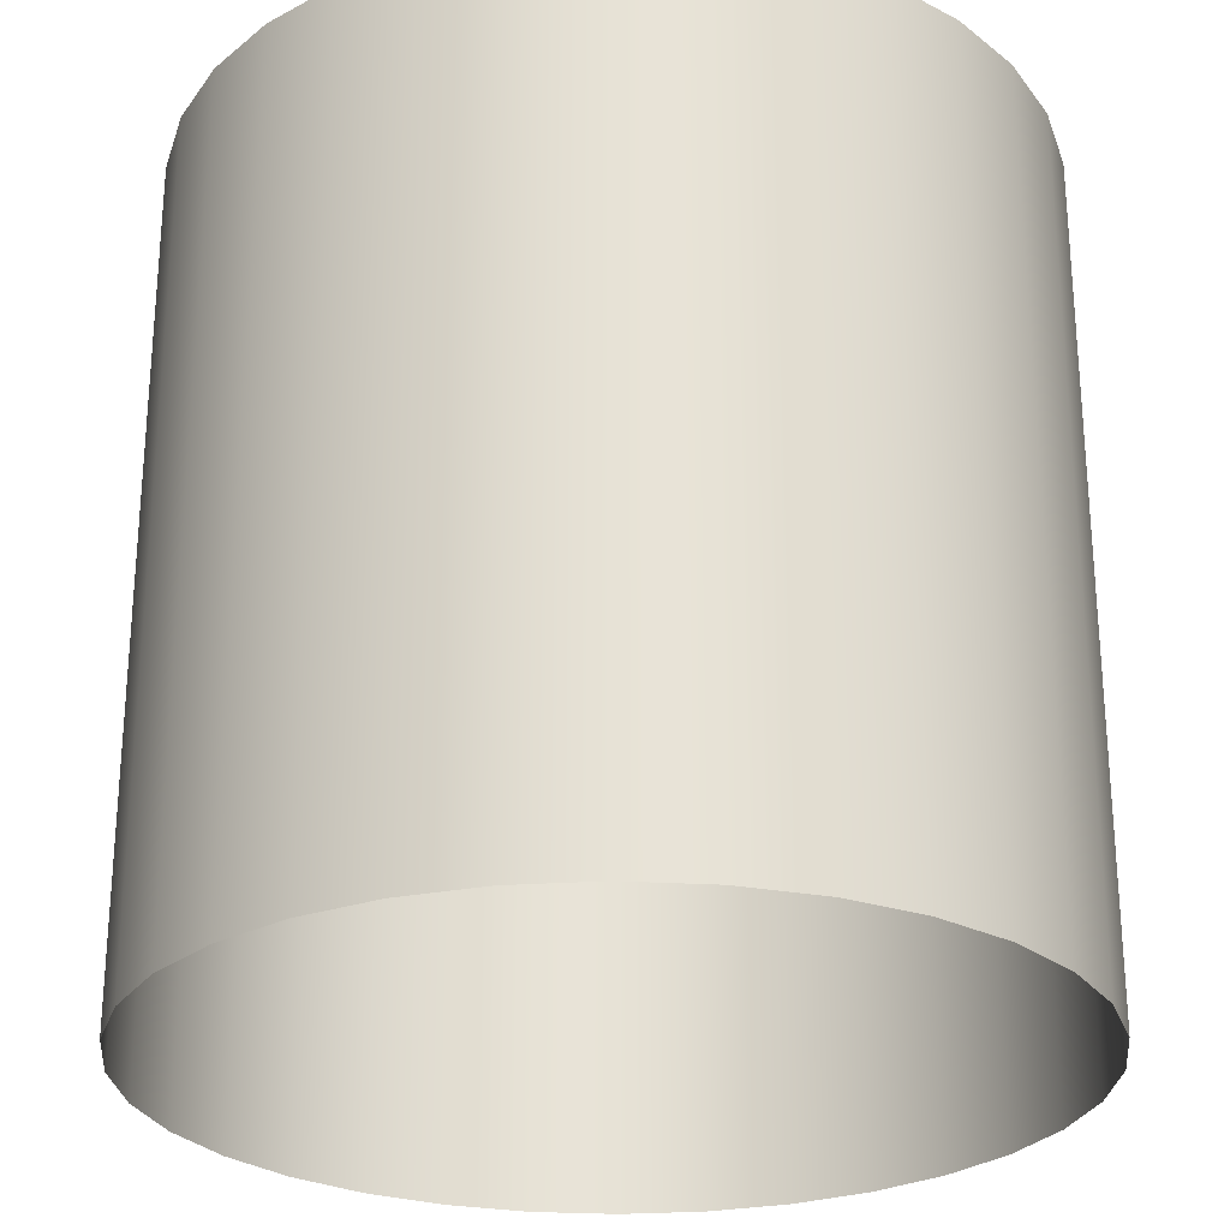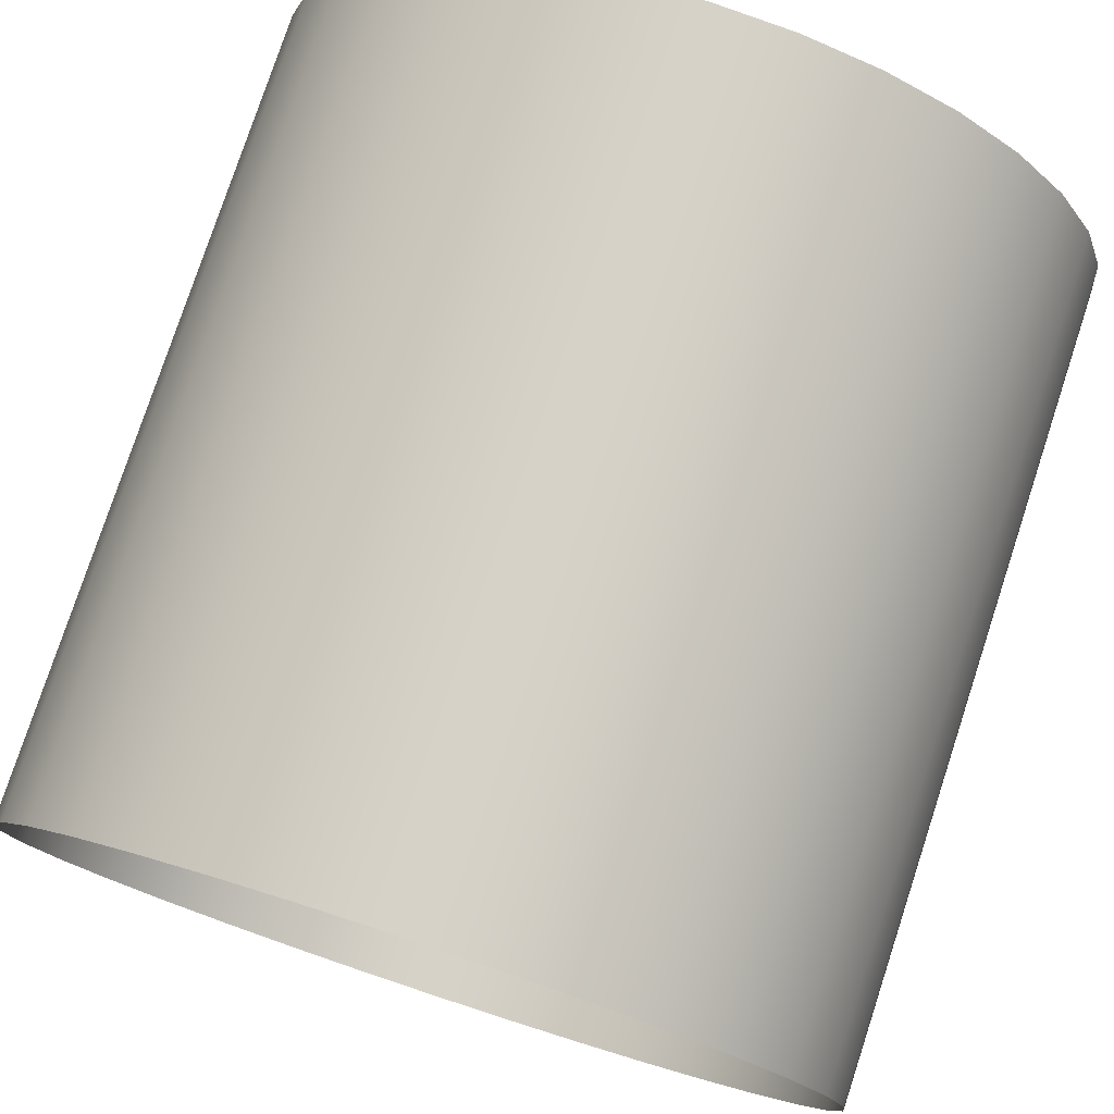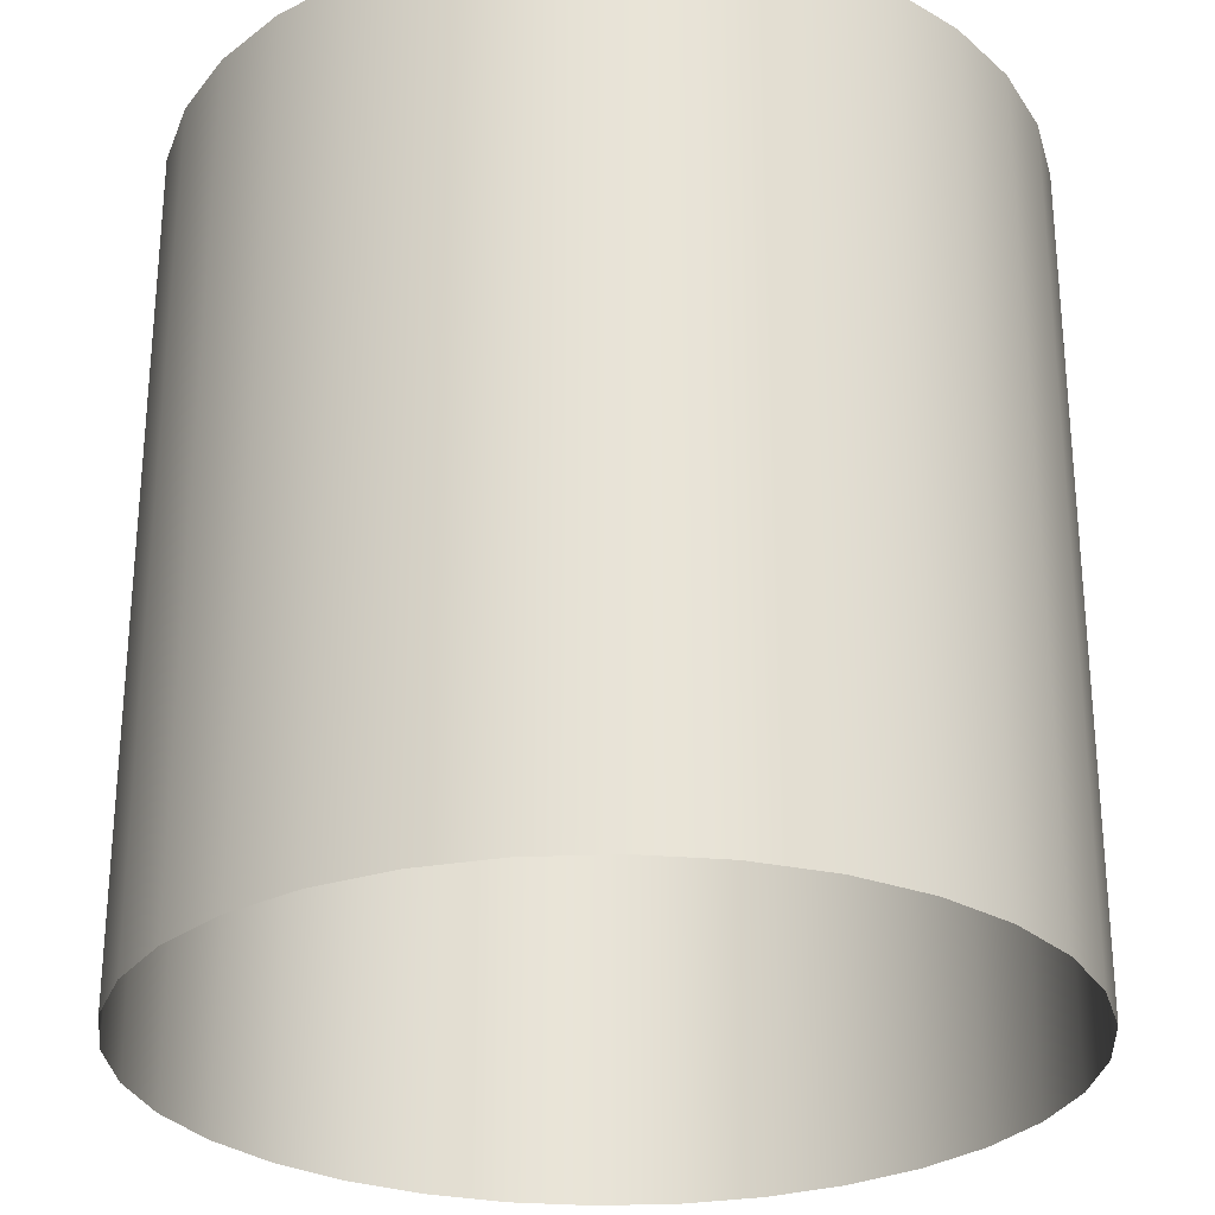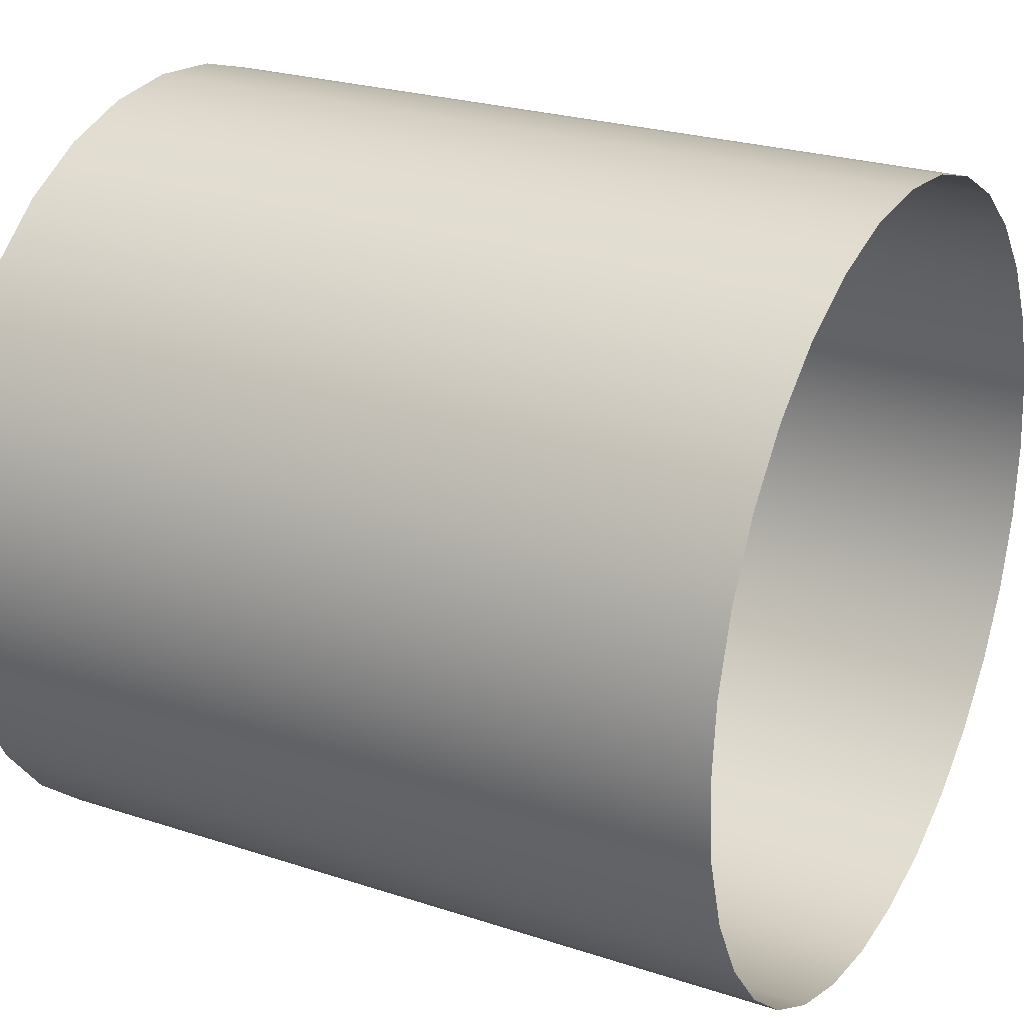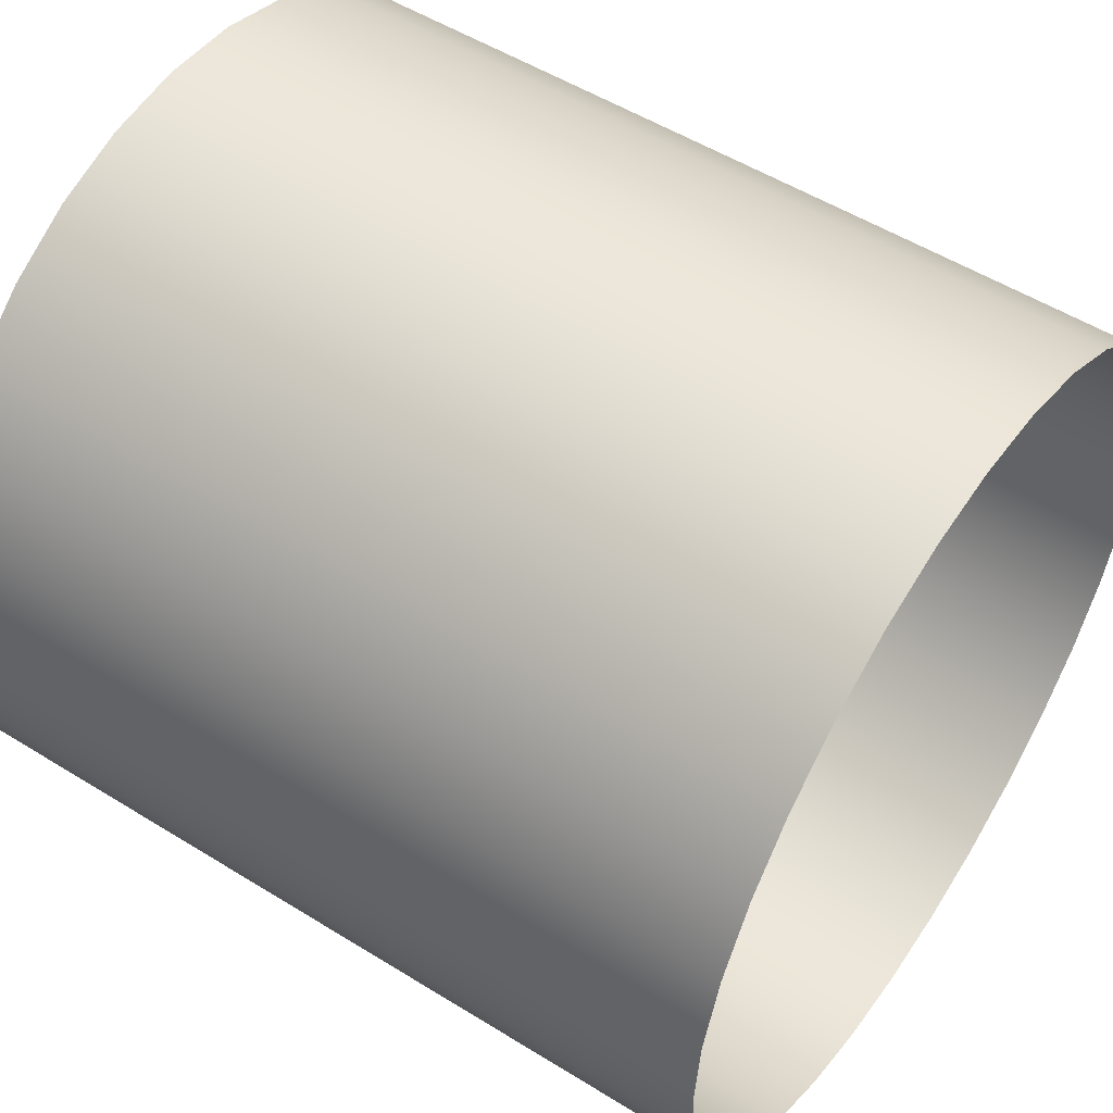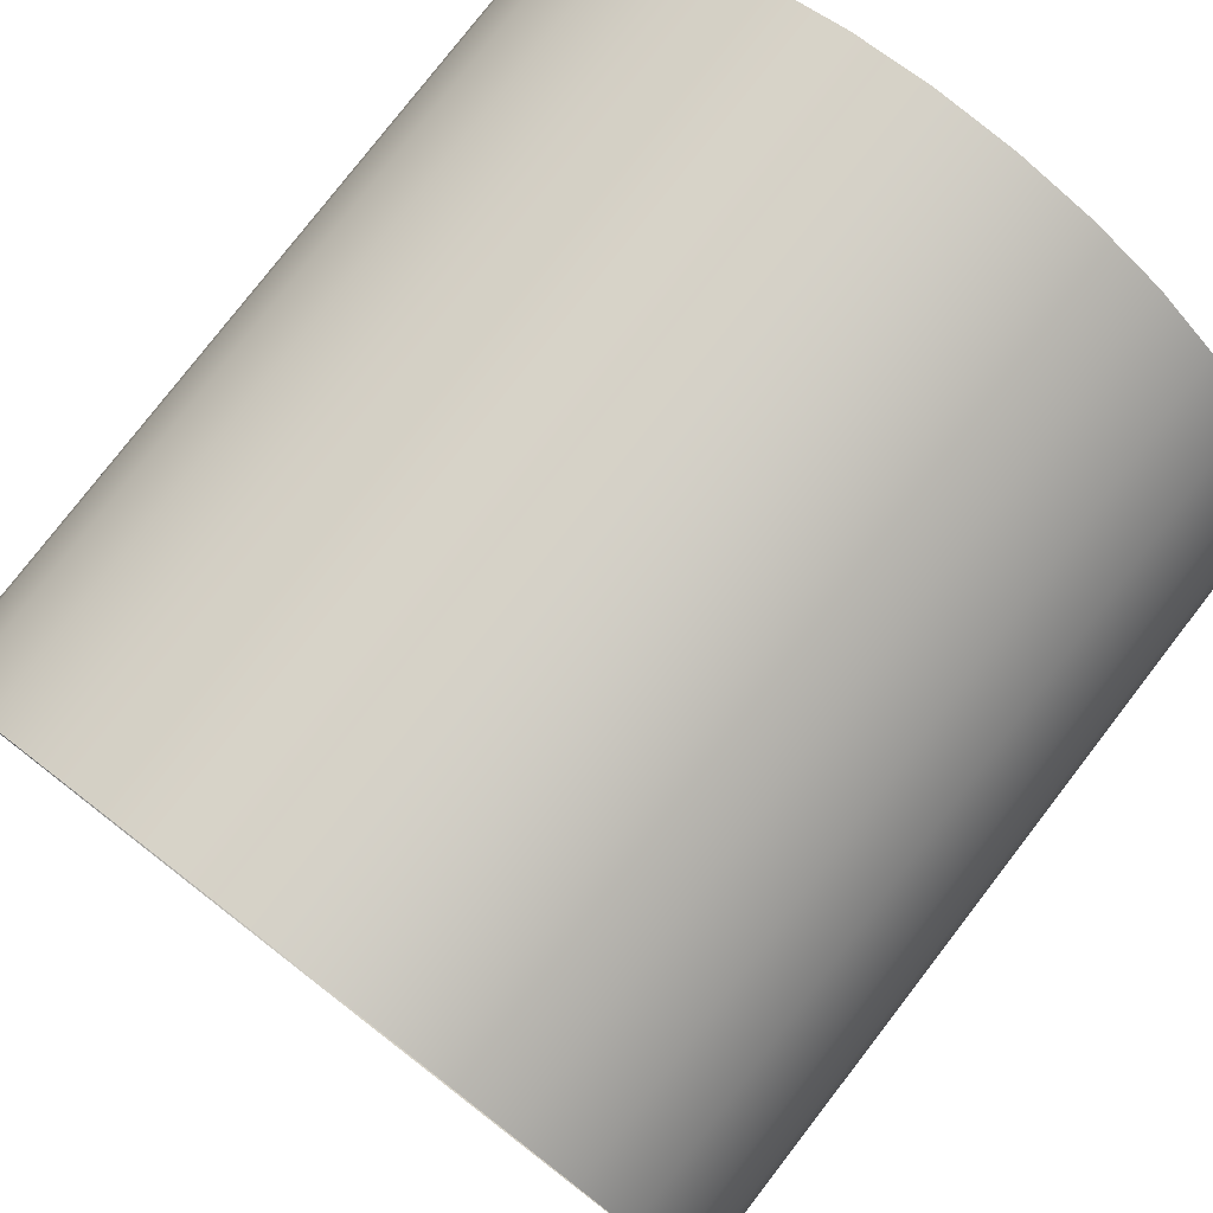
<metadata>
{"format":"obj","ext":"obj","renderer":"f3d","projection":"perspective","resolution":1024,"background":"white","views":[{"elev":-26.6,"azim":0.4,"up":"+Y"},{"elev":78.0,"azim":-161.8,"up":"+Z"},{"elev":-27.8,"azim":65.7,"up":"+Y"},{"elev":24.8,"azim":-61.8,"up":"+Z"},{"elev":52.8,"azim":-56.3,"up":"+Z"},{"elev":79.0,"azim":37.7,"up":"+Z"}]}
</metadata>
<code>
v 0 -0 -1
v 0.1951 -0 -0.9808
v 0.3827 -0 -0.9239
v 0.5556 -0 -0.8315
v 0.7071 -0 -0.7071
v 0.8315 -0 -0.5556
v 0.9239 -0 -0.3827
v 0.9808 -0 -0.1951
v 1 -0 -0
v 0.9808 0 0.1951
v 0.9239 0 0.3827
v 0.8315 0 0.5556
v 0.7071 0 0.7071
v 0.5556 0 0.8315
v 0.3827 0 0.9239
v 0.1951 0 0.9808
v -0 0 1
v -0.1951 0 0.9808
v -0.3827 0 0.9239
v -0.5556 0 0.8315
v -0.7071 0 0.7071
v -0.8315 0 0.5556
v -0.9239 0 0.3827
v -0.9808 0 0.1951
v -1 -0 -1e-06
v -0.9808 -0 -0.1951
v -0.9239 -0 -0.3827
v -0.8315 -0 -0.5556
v -0.7071 -0 -0.7071
v -0.5556 -0 -0.8315
v -0.3827 -0 -0.9239
v -0.1951 -0 -0.9808
v 2e-06 2 -1
v 0.1951 2 -0.9808
v 0.3827 2 -0.9239
v 0.5556 2 -0.8315
v 0.7071 2 -0.7071
v 0.8315 2 -0.5556
v 0.9239 2 -0.3827
v 0.9808 2 -0.1951
v 1 2 2e-06
v 0.9808 2 0.1951
v 0.9239 2 0.3827
v 0.8315 2 0.5556
v 0.7071 2 0.7071
v 0.5556 2 0.8315
v 0.3827 2 0.9239
v 0.1951 2 0.9808
v 1e-06 2 1
v -0.1951 2 0.9808
v -0.3827 2 0.9239
v -0.5556 2 0.8315
v -0.7071 2 0.7071
v -0.8315 2 0.5556
v -0.9239 2 0.3827
v -0.9808 2 0.1951
v -1 2 4e-06
v -0.9808 2 -0.1951
v -0.9239 2 -0.3827
v -0.8315 2 -0.5556
v -0.7071 2 -0.7071
v -0.5556 2 -0.8315
v -0.3827 2 -0.9239
v -0.1951 2 -0.9808
f 1 33 34
f 1 34 2
f 2 34 35
f 2 35 3
f 3 35 36
f 3 36 4
f 4 36 37
f 4 37 5
f 5 37 38
f 5 38 6
f 6 38 39
f 6 39 7
f 7 39 40
f 7 40 8
f 8 40 41
f 8 41 9
f 9 41 42
f 9 42 10
f 10 42 43
f 10 43 11
f 11 43 44
f 11 44 12
f 12 44 45
f 12 45 13
f 13 45 46
f 13 46 14
f 14 46 47
f 14 47 15
f 15 47 48
f 15 48 16
f 16 48 49
f 16 49 17
f 17 49 50
f 17 50 18
f 18 50 51
f 18 51 19
f 19 51 52
f 19 52 20
f 20 52 53
f 20 53 21
f 21 53 54
f 21 54 22
f 22 54 55
f 22 55 23
f 23 55 56
f 23 56 24
f 24 56 57
f 24 57 25
f 25 57 58
f 25 58 26
f 26 58 59
f 26 59 27
f 27 59 60
f 27 60 28
f 28 60 61
f 28 61 29
f 29 61 62
f 29 62 30
f 30 62 63
f 30 63 31
f 31 63 64
f 31 64 32
f 33 1 32
f 33 32 64

</code>
